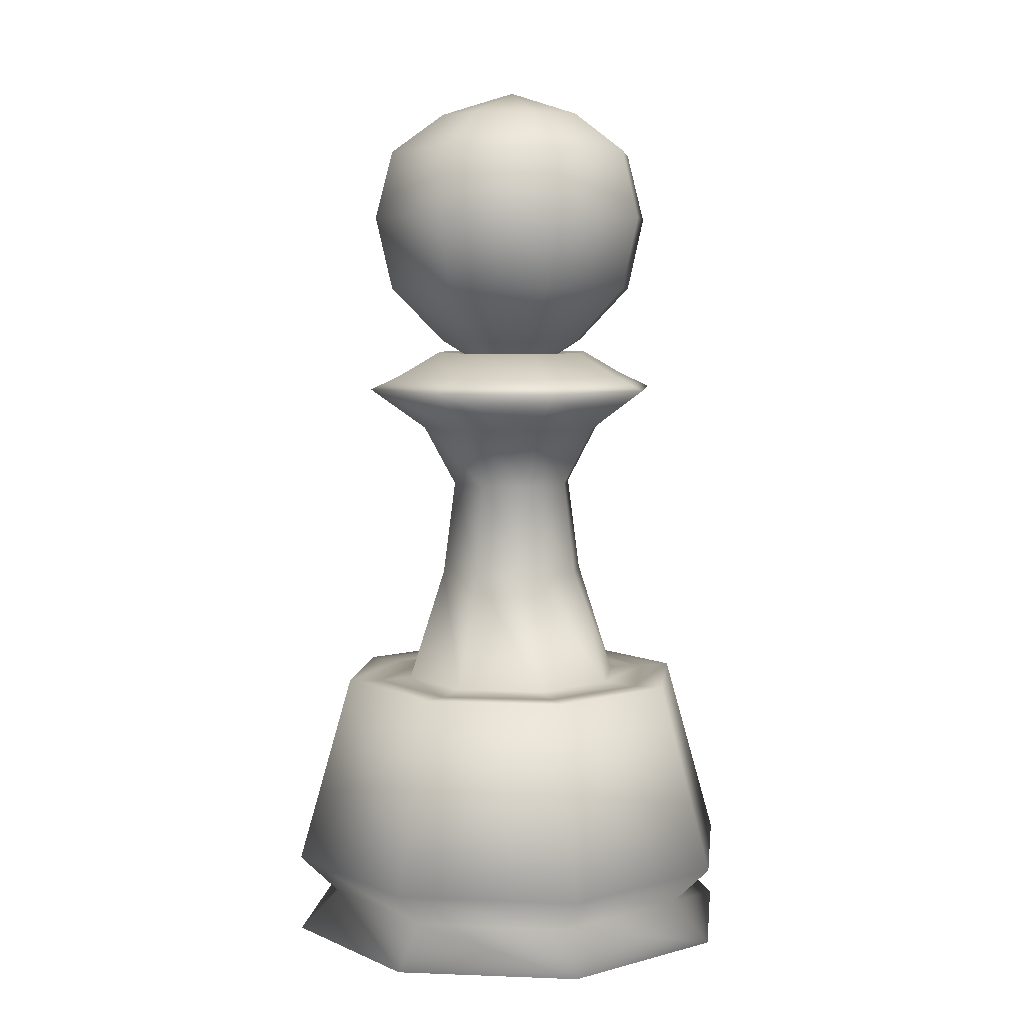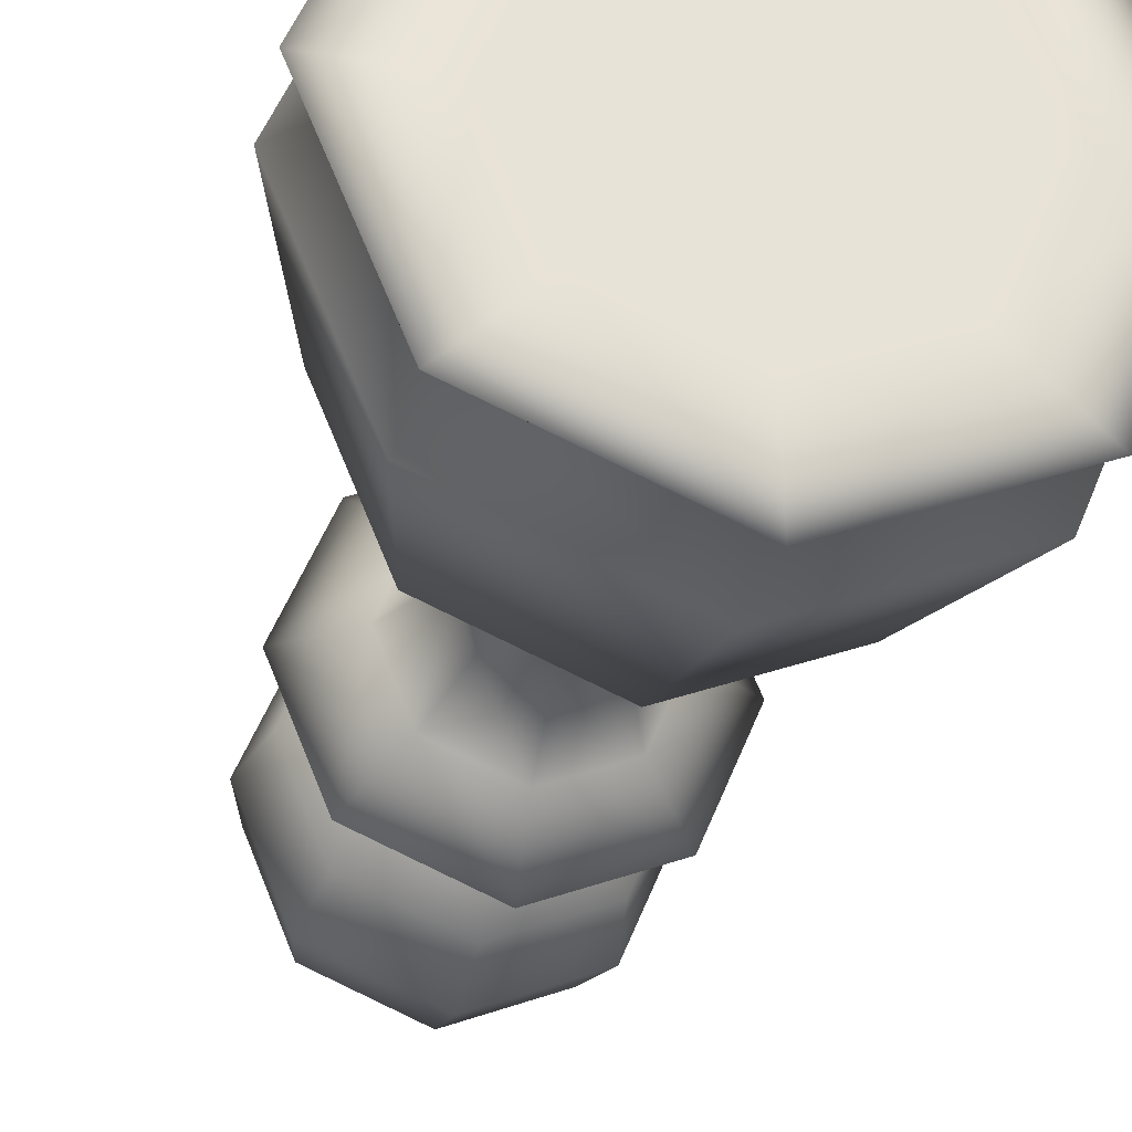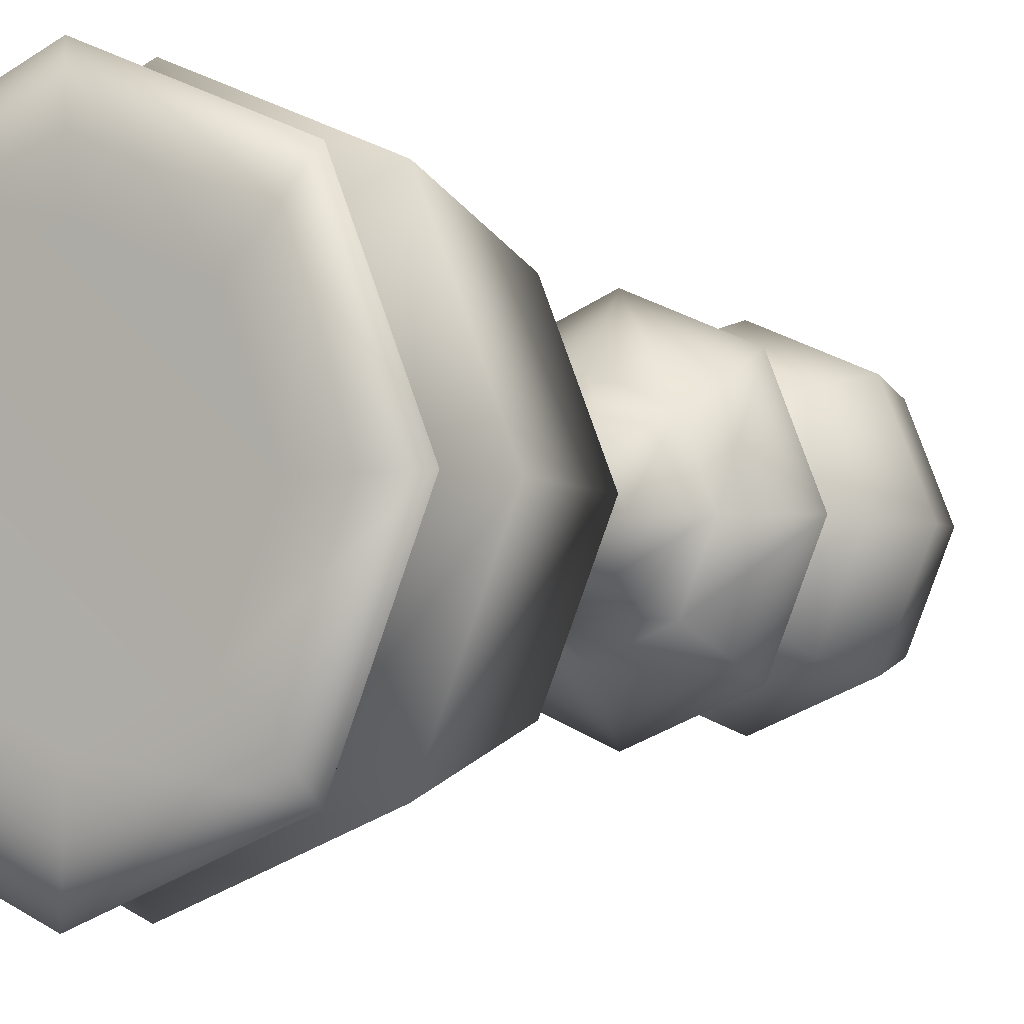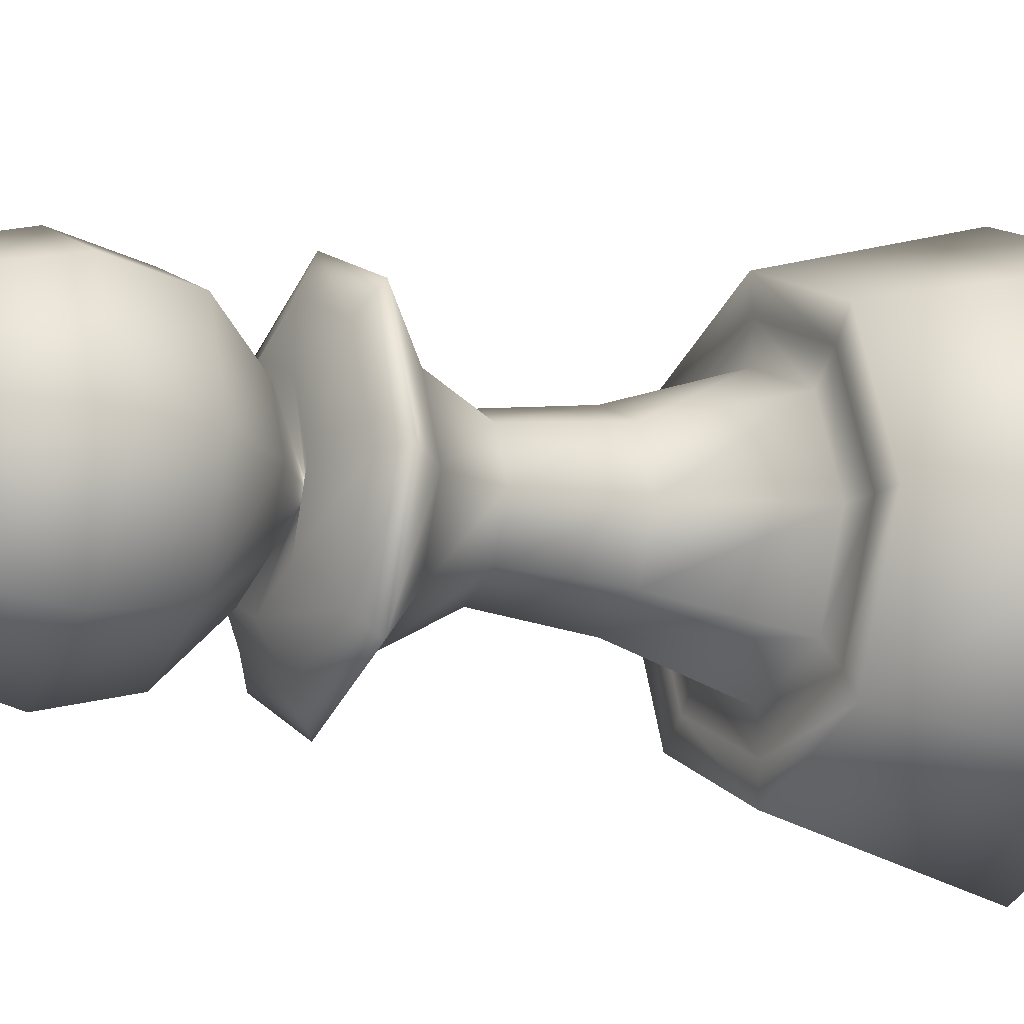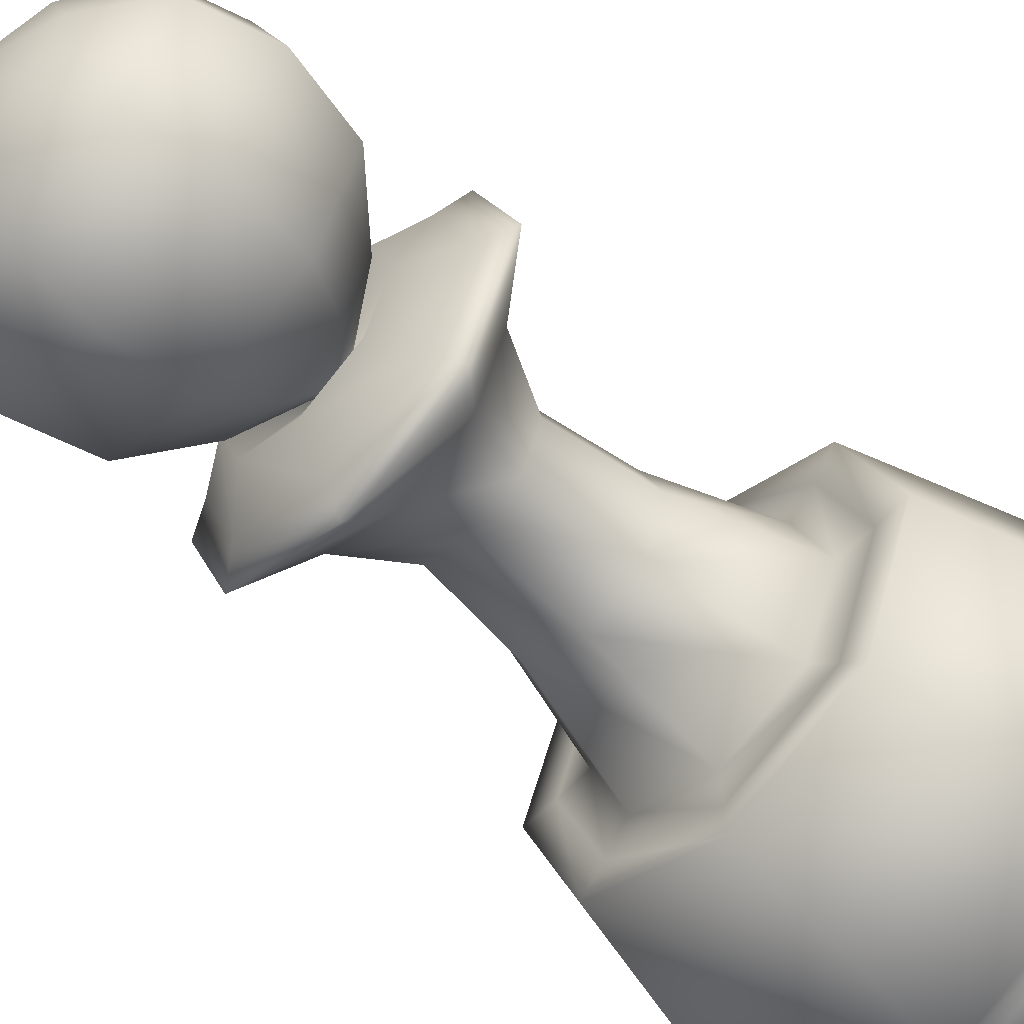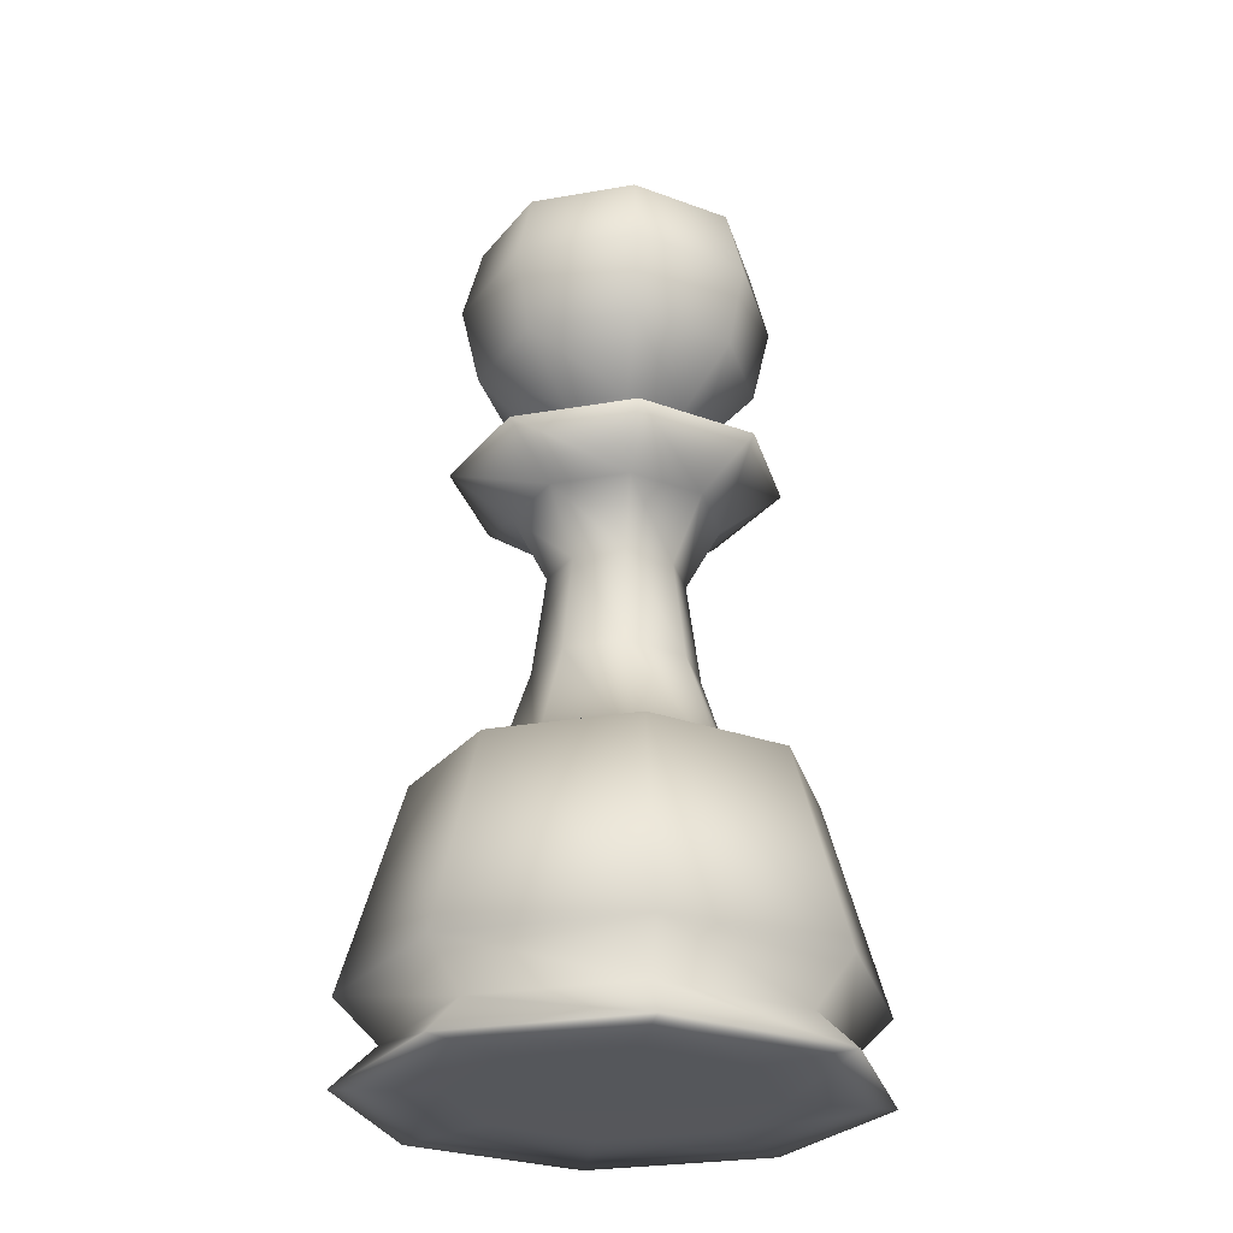
<metadata>
{"format":"obj","ext":"obj","renderer":"f3d","projection":"perspective","resolution":1024,"background":"white","views":[{"elev":6.4,"azim":-151.0,"up":"+Y"},{"elev":-29.6,"azim":-12.7,"up":"+Z"},{"elev":-2.4,"azim":32.0,"up":"+Z"},{"elev":-11.8,"azim":-115.7,"up":"+Z"},{"elev":-57.4,"azim":-132.7,"up":"+Z"},{"elev":-27.0,"azim":-97.4,"up":"+Y"}]}
</metadata>
<code>
v 0.025 0.02801 0.2757
v 0.025 0.1108 0.2757
v 0.06716 0.06866 0.2757
v 0.08372 0.3126 0.2757
v 0.09842 0.02801 0.09842
v 0.09842 0.02801 0.4529
v 0.09842 0.1108 0.09842
v 0.09842 0.1108 0.4529
v 0.1108 0.6438 0.2757
v 0.1178 0.8349 0.2757
v 0.1183 0.3111 0.2757
v 0.1259 0.03102 0.2757
v 0.1282 0.06866 0.1282
v 0.1282 0.06866 0.4231
v 0.1358 0.7568 0.2757
v 0.1369 0.9076 0.2757
v 0.1399 0.3126 0.1399
v 0.1399 0.3126 0.4114
v 0.1439 0.6588 0.2757
v 0.1545 0.3126 0.2757
v 0.1591 0.6438 0.1591
v 0.1591 0.6438 0.3923
v 0.164 0.8349 0.164
v 0.164 0.8349 0.3873
v 0.1644 0.3111 0.1644
v 0.1644 0.3111 0.3869
v 0.1698 0.03102 0.1698
v 0.1698 0.03102 0.3816
v 0.1726 0.5998 0.2757
v 0.1768 0.7568 0.1768
v 0.1768 0.7568 0.3746
v 0.1775 0.9076 0.1775
v 0.1775 0.9076 0.3738
v 0.1825 0.6588 0.1825
v 0.1825 0.6588 0.3688
v 0.1891 0.6844 0.2757
v 0.19 0.3126 0.19
v 0.19 0.3126 0.3614
v 0.1937 0.6984 0.2757
v 0.1945 0.4341 0.2757
v 0.1952 0.9496 0.2757
v 0.2028 0.5998 0.2028
v 0.2028 0.5998 0.3486
v 0.2079 0.5355 0.2757
v 0.2145 0.6844 0.2145
v 0.2145 0.6844 0.3369
v 0.2177 0.6984 0.2177
v 0.2177 0.6984 0.3336
v 0.2183 0.4341 0.2183
v 0.2183 0.4341 0.3331
v 0.2188 0.9496 0.2188
v 0.2188 0.9496 0.3326
v 0.2277 0.5355 0.2277
v 0.2277 0.5355 0.3236
v 0.2704 0.6513 0.2757
v 0.272 0.6513 0.272
v 0.272 0.6513 0.2794
v 0.2757 0.02801 0.025
v 0.2757 0.1108 0.025
v 0.2757 0.06866 0.06716
v 0.2757 0.3126 0.08372
v 0.2757 0.6438 0.1108
v 0.2757 0.8349 0.1178
v 0.2757 0.3111 0.1183
v 0.2757 0.03102 0.1259
v 0.2757 0.7568 0.1358
v 0.2757 0.9076 0.1369
v 0.2757 0.6588 0.1439
v 0.2757 0.3126 0.1545
v 0.2757 0.5998 0.1726
v 0.2757 0.6844 0.1891
v 0.2757 0.6984 0.1937
v 0.2757 0.4341 0.1945
v 0.2757 0.9496 0.1952
v 0.2757 0.5355 0.2079
v 0.2757 0.6513 0.2704
v 0.2757 0.025 0.2757
v 0.2757 0.975 0.2757
v 0.2757 0.6513 0.281
v 0.2757 0.5355 0.3435
v 0.2757 0.9496 0.3562
v 0.2757 0.4341 0.3569
v 0.2757 0.6984 0.3576
v 0.2757 0.6844 0.3623
v 0.2757 0.5998 0.3787
v 0.2757 0.3126 0.3969
v 0.2757 0.6588 0.4074
v 0.2757 0.9076 0.4145
v 0.2757 0.7568 0.4155
v 0.2757 0.03102 0.4255
v 0.2757 0.3111 0.433
v 0.2757 0.8349 0.4336
v 0.2757 0.6438 0.4405
v 0.2757 0.3126 0.4677
v 0.2757 0.06866 0.4842
v 0.2757 0.02801 0.5264
v 0.2757 0.1108 0.5264
v 0.2794 0.6513 0.272
v 0.2794 0.6513 0.2794
v 0.281 0.6513 0.2757
v 0.3236 0.5355 0.2277
v 0.3236 0.5355 0.3236
v 0.3326 0.9496 0.2188
v 0.3326 0.9496 0.3326
v 0.3331 0.4341 0.2183
v 0.3331 0.4341 0.3331
v 0.3336 0.6984 0.2177
v 0.3336 0.6984 0.3336
v 0.3369 0.6844 0.2145
v 0.3369 0.6844 0.3369
v 0.3435 0.5355 0.2757
v 0.3486 0.5998 0.2028
v 0.3486 0.5998 0.3486
v 0.3562 0.9496 0.2757
v 0.3569 0.4341 0.2757
v 0.3576 0.6984 0.2757
v 0.3614 0.3126 0.19
v 0.3614 0.3126 0.3614
v 0.3623 0.6844 0.2757
v 0.3688 0.6588 0.1825
v 0.3688 0.6588 0.3688
v 0.3738 0.9076 0.1775
v 0.3738 0.9076 0.3738
v 0.3746 0.7568 0.1768
v 0.3746 0.7568 0.3746
v 0.3787 0.5998 0.2757
v 0.3816 0.03102 0.1698
v 0.3816 0.03102 0.3816
v 0.3869 0.3111 0.1644
v 0.3869 0.3111 0.3869
v 0.3873 0.8349 0.164
v 0.3873 0.8349 0.3873
v 0.3923 0.6438 0.1591
v 0.3923 0.6438 0.3923
v 0.3969 0.3126 0.2757
v 0.4074 0.6588 0.2757
v 0.4114 0.3126 0.1399
v 0.4114 0.3126 0.4114
v 0.4145 0.9076 0.2757
v 0.4155 0.7568 0.2757
v 0.4231 0.06866 0.1282
v 0.4231 0.06866 0.4231
v 0.4255 0.03102 0.2757
v 0.433 0.3111 0.2757
v 0.4336 0.8349 0.2757
v 0.4405 0.6438 0.2757
v 0.4529 0.02801 0.09842
v 0.4529 0.02801 0.4529
v 0.4529 0.1108 0.09842
v 0.4529 0.1108 0.4529
v 0.4677 0.3126 0.2757
v 0.4842 0.06866 0.2757
v 0.5264 0.02801 0.2757
v 0.5264 0.1108 0.2757
f 1 6 3
f 1 3 13
f 1 13 5
f 1 5 12
f 1 12 28
f 1 28 6
f 2 8 4
f 2 4 17
f 2 17 7
f 2 7 3
f 2 3 14
f 2 14 8
f 3 7 13
f 3 6 14
f 4 8 18
f 4 18 11
f 4 11 25
f 4 25 17
f 5 13 60
f 5 60 58
f 5 58 27
f 5 27 12
f 6 96 14
f 6 28 90
f 6 90 96
f 7 17 61
f 7 61 59
f 7 59 13
f 8 97 18
f 8 14 95
f 8 95 97
f 9 43 22
f 9 22 19
f 9 19 34
f 9 34 21
f 9 21 29
f 9 29 43
f 10 24 16
f 10 16 32
f 10 32 23
f 10 23 15
f 10 15 31
f 10 31 24
f 11 37 25
f 11 18 26
f 11 26 20
f 11 20 37
f 12 27 77
f 12 77 28
f 13 59 60
f 14 96 95
f 15 23 30
f 15 30 39
f 15 39 48
f 15 48 31
f 16 24 33
f 16 33 41
f 16 41 51
f 16 51 32
f 17 25 64
f 17 64 61
f 18 97 94
f 18 94 26
f 19 45 34
f 19 22 35
f 19 35 36
f 19 36 45
f 20 38 40
f 20 40 49
f 20 49 37
f 20 26 38
f 21 34 68
f 21 68 62
f 21 62 42
f 21 42 29
f 22 85 93
f 22 93 35
f 22 43 85
f 23 32 67
f 23 67 63
f 23 63 30
f 24 92 33
f 24 31 89
f 24 89 92
f 25 69 64
f 25 37 69
f 26 94 91
f 26 91 38
f 27 58 65
f 27 65 77
f 28 77 90
f 29 42 44
f 29 44 54
f 29 54 43
f 30 63 66
f 30 66 47
f 30 47 39
f 31 48 83
f 31 83 89
f 32 51 74
f 32 74 67
f 33 92 88
f 33 88 52
f 33 52 41
f 34 71 68
f 34 45 71
f 35 93 87
f 35 87 46
f 35 46 36
f 36 46 55
f 36 55 56
f 36 56 45
f 37 49 73
f 37 73 69
f 38 86 50
f 38 50 40
f 38 91 86
f 39 47 55
f 39 55 57
f 39 57 48
f 40 50 44
f 40 44 53
f 40 53 49
f 41 52 78
f 41 78 51
f 42 62 70
f 42 70 53
f 42 53 44
f 43 54 80
f 43 80 85
f 44 50 54
f 45 56 76
f 45 76 71
f 46 84 57
f 46 57 55
f 46 87 84
f 47 66 72
f 47 72 56
f 47 56 55
f 48 57 79
f 48 79 83
f 49 53 75
f 49 75 73
f 50 82 54
f 50 86 82
f 51 78 74
f 52 81 78
f 52 88 81
f 53 70 75
f 54 82 80
f 56 72 76
f 57 84 79
f 58 60 141
f 58 141 147
f 58 147 65
f 59 61 137
f 59 137 149
f 59 149 60
f 60 149 141
f 61 64 129
f 61 129 137
f 62 68 120
f 62 120 133
f 62 133 70
f 63 67 122
f 63 122 131
f 63 131 66
f 64 117 129
f 64 69 117
f 65 147 127
f 65 127 77
f 66 131 124
f 66 124 72
f 67 74 103
f 67 103 122
f 68 109 120
f 68 71 109
f 69 73 105
f 69 105 117
f 70 133 112
f 70 112 75
f 71 76 98
f 71 98 109
f 72 124 107
f 72 107 76
f 73 75 101
f 73 101 105
f 74 78 103
f 75 112 101
f 76 107 98
f 77 143 128
f 77 128 90
f 77 127 143
f 78 81 104
f 78 104 114
f 78 114 103
f 79 99 83
f 79 84 110
f 79 110 99
f 80 102 85
f 80 82 106
f 80 106 102
f 81 88 123
f 81 123 104
f 82 86 118
f 82 118 106
f 83 108 89
f 83 99 108
f 84 87 121
f 84 121 110
f 85 113 93
f 85 102 113
f 86 91 130
f 86 130 118
f 87 93 134
f 87 134 121
f 88 132 123
f 88 92 132
f 89 125 92
f 89 108 125
f 90 128 96
f 91 94 138
f 91 138 130
f 92 125 132
f 93 113 134
f 94 97 150
f 94 150 138
f 95 142 97
f 95 96 148
f 95 148 142
f 96 128 148
f 97 142 150
f 98 107 116
f 98 116 100
f 98 100 109
f 99 100 108
f 99 110 119
f 99 119 100
f 100 116 108
f 100 119 109
f 101 112 126
f 101 126 111
f 101 111 105
f 102 111 113
f 102 106 115
f 102 115 111
f 103 114 122
f 104 123 139
f 104 139 114
f 105 111 115
f 105 115 117
f 106 118 135
f 106 135 115
f 107 124 140
f 107 140 116
f 108 116 125
f 109 119 120
f 110 121 136
f 110 136 119
f 111 126 113
f 112 133 146
f 112 146 126
f 113 126 134
f 114 139 122
f 115 135 117
f 116 140 125
f 117 135 129
f 118 130 144
f 118 144 135
f 119 136 120
f 120 136 133
f 121 134 146
f 121 146 136
f 122 139 131
f 123 145 139
f 123 132 145
f 124 131 145
f 124 145 140
f 125 140 132
f 126 146 134
f 127 153 143
f 127 147 153
f 128 143 148
f 129 135 144
f 129 144 137
f 130 138 151
f 130 151 144
f 131 139 145
f 132 140 145
f 133 136 146
f 137 144 151
f 137 151 149
f 138 150 154
f 138 154 151
f 141 149 154
f 141 154 152
f 141 152 147
f 142 152 150
f 142 148 153
f 142 153 152
f 143 153 148
f 147 152 153
f 149 151 154
f 150 152 154

</code>
